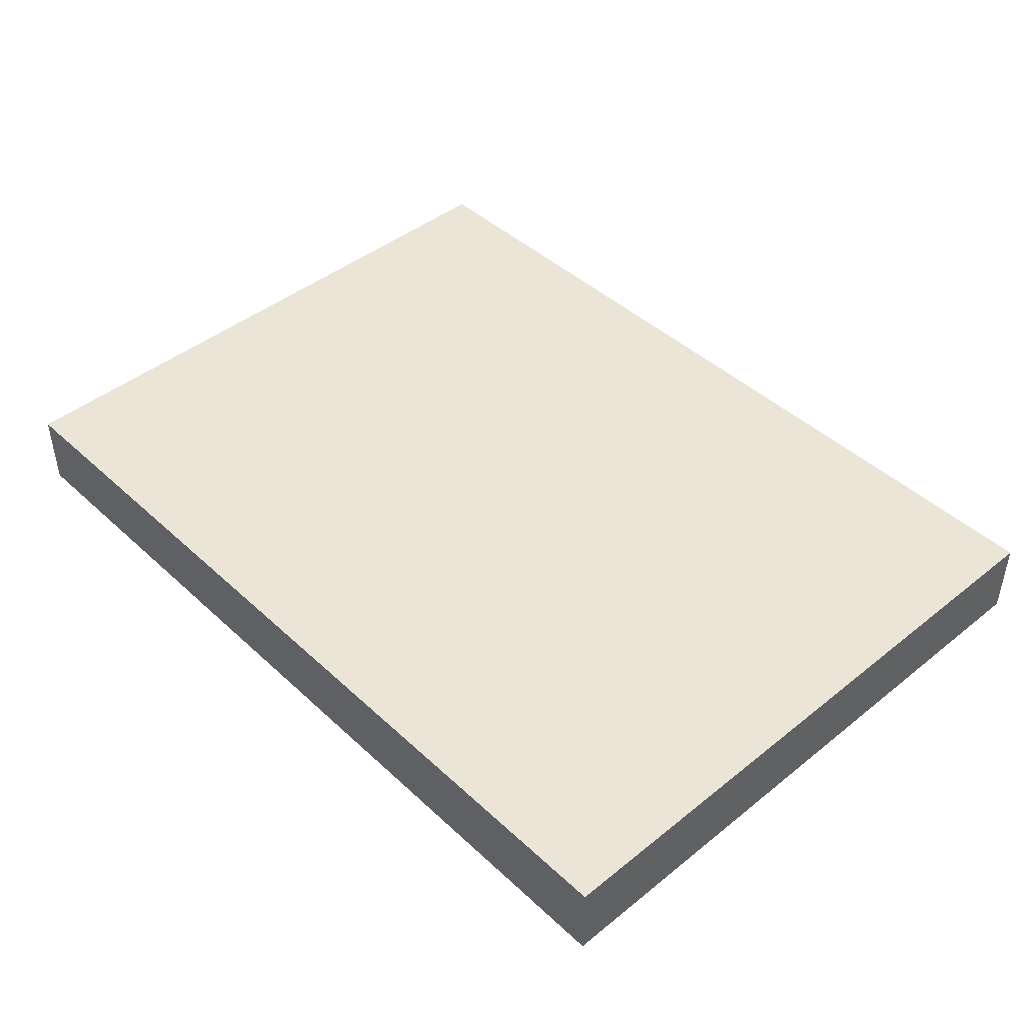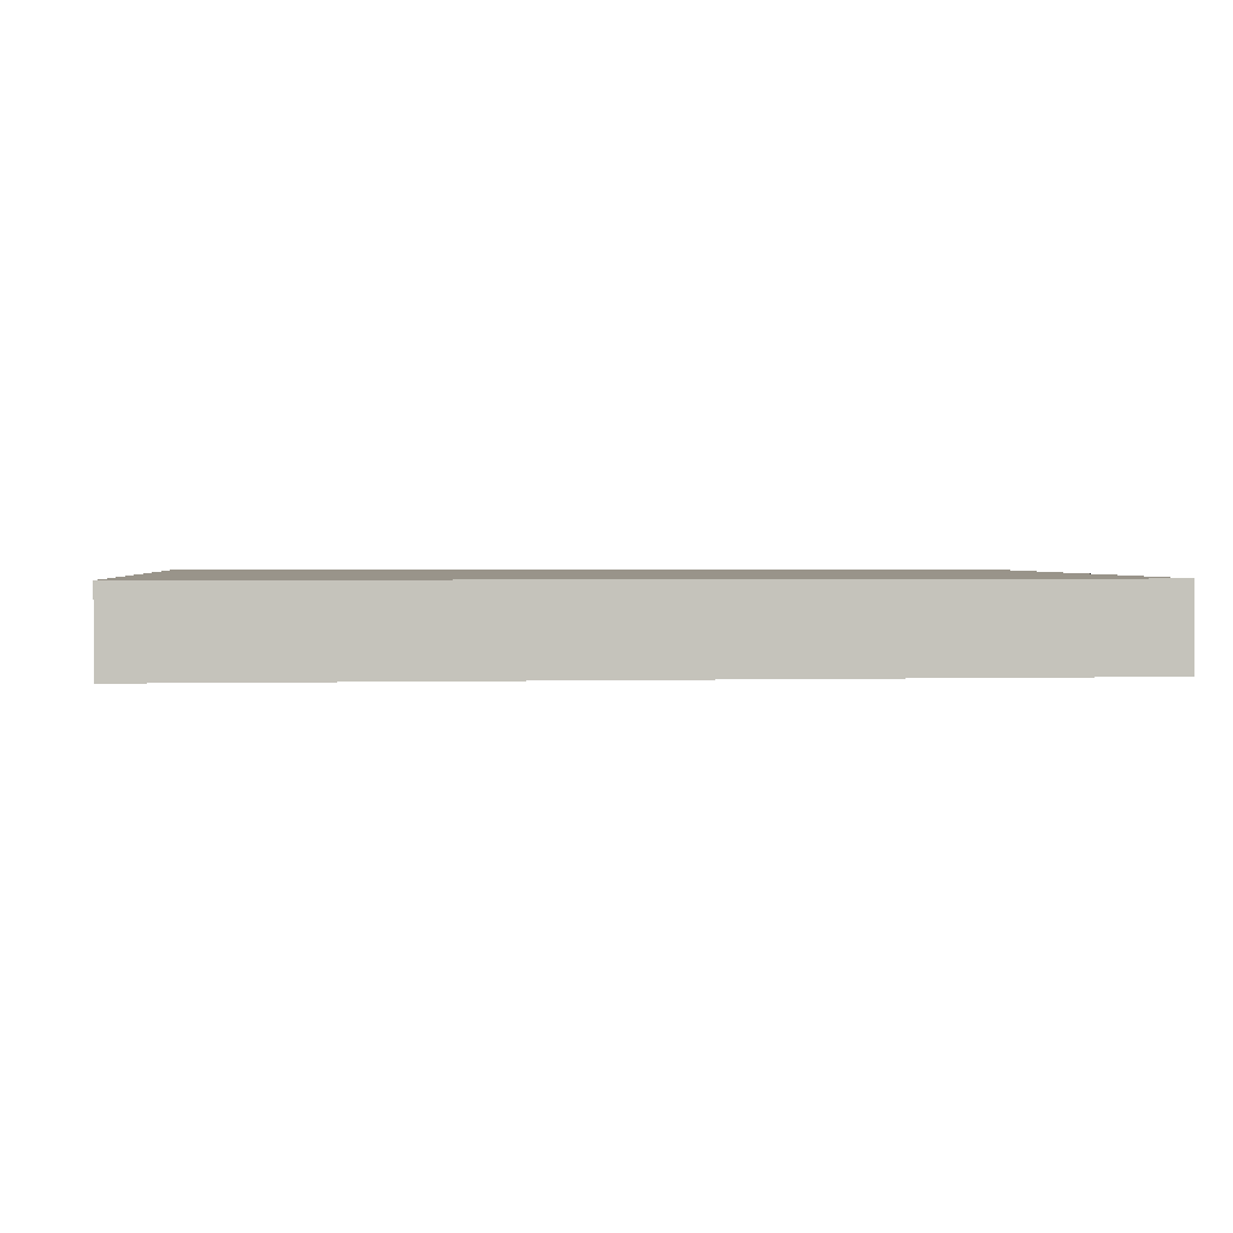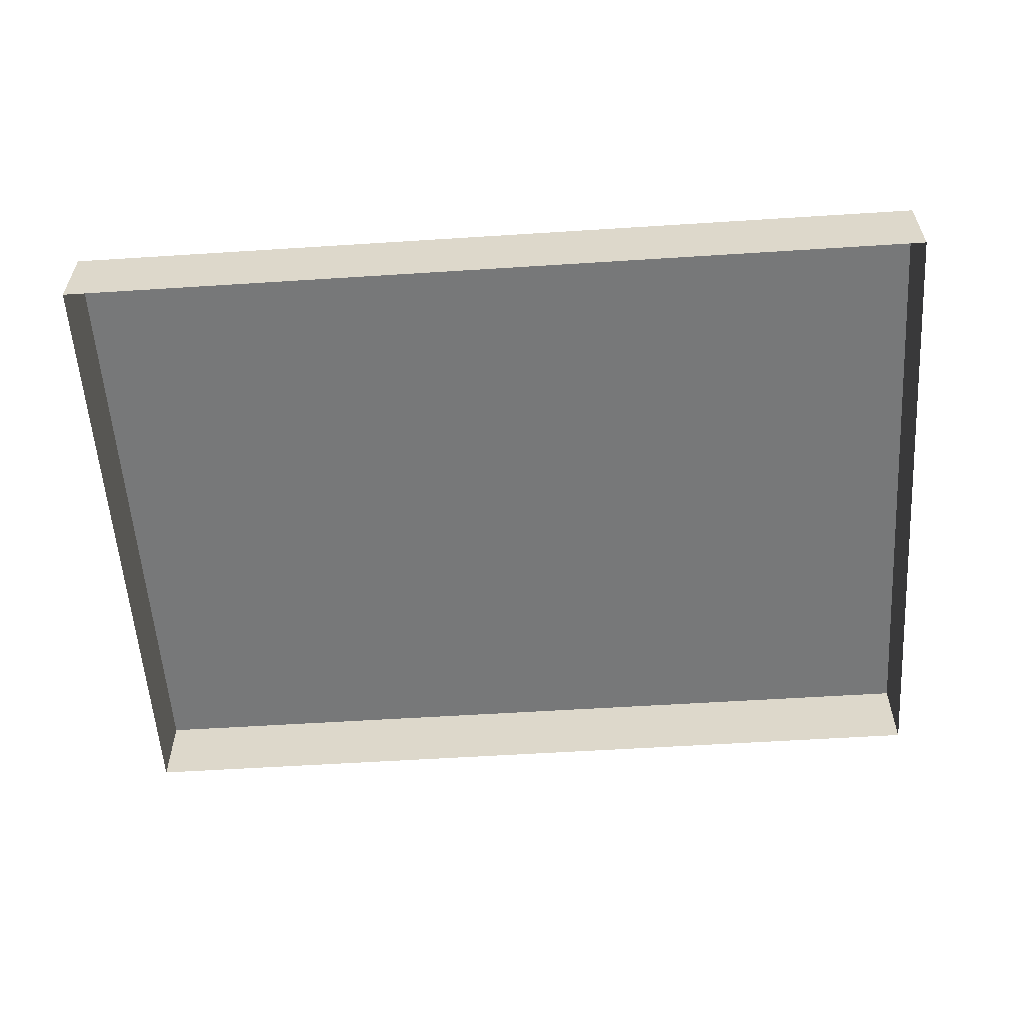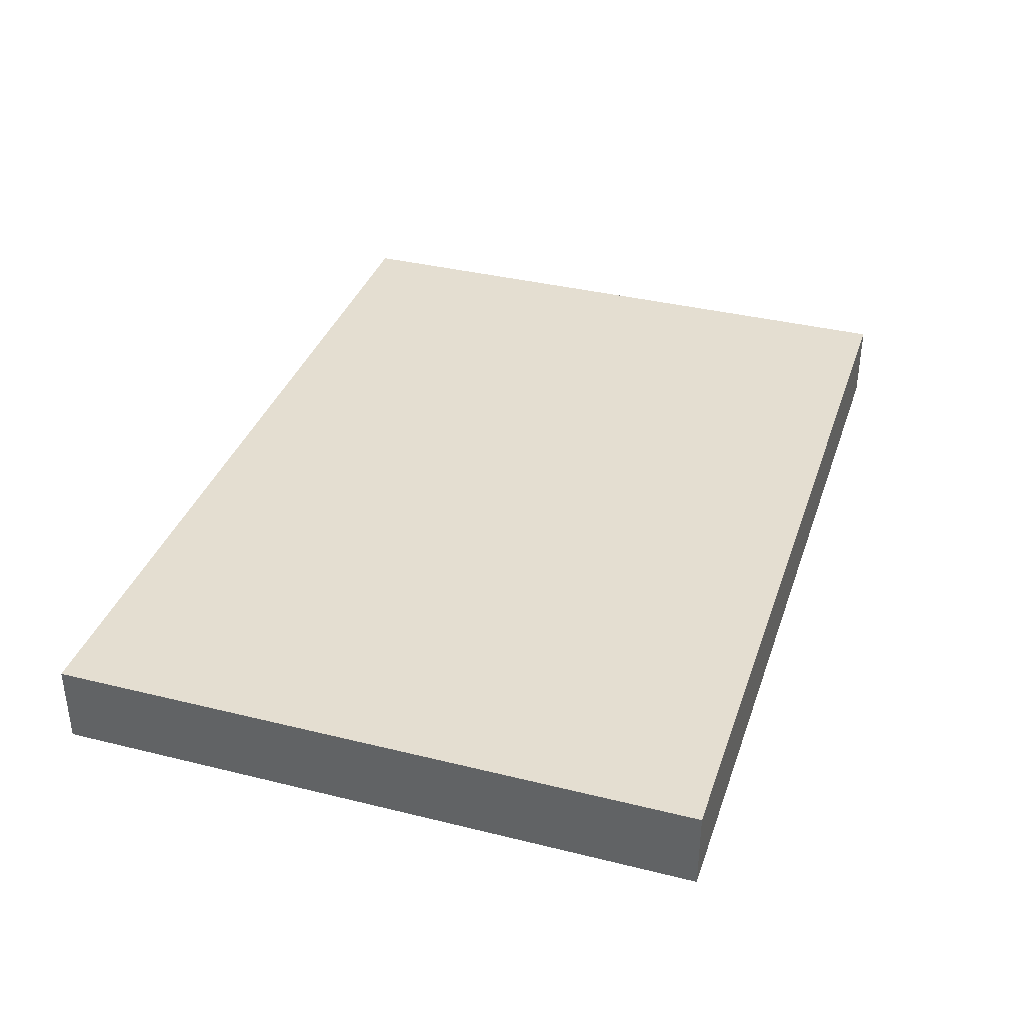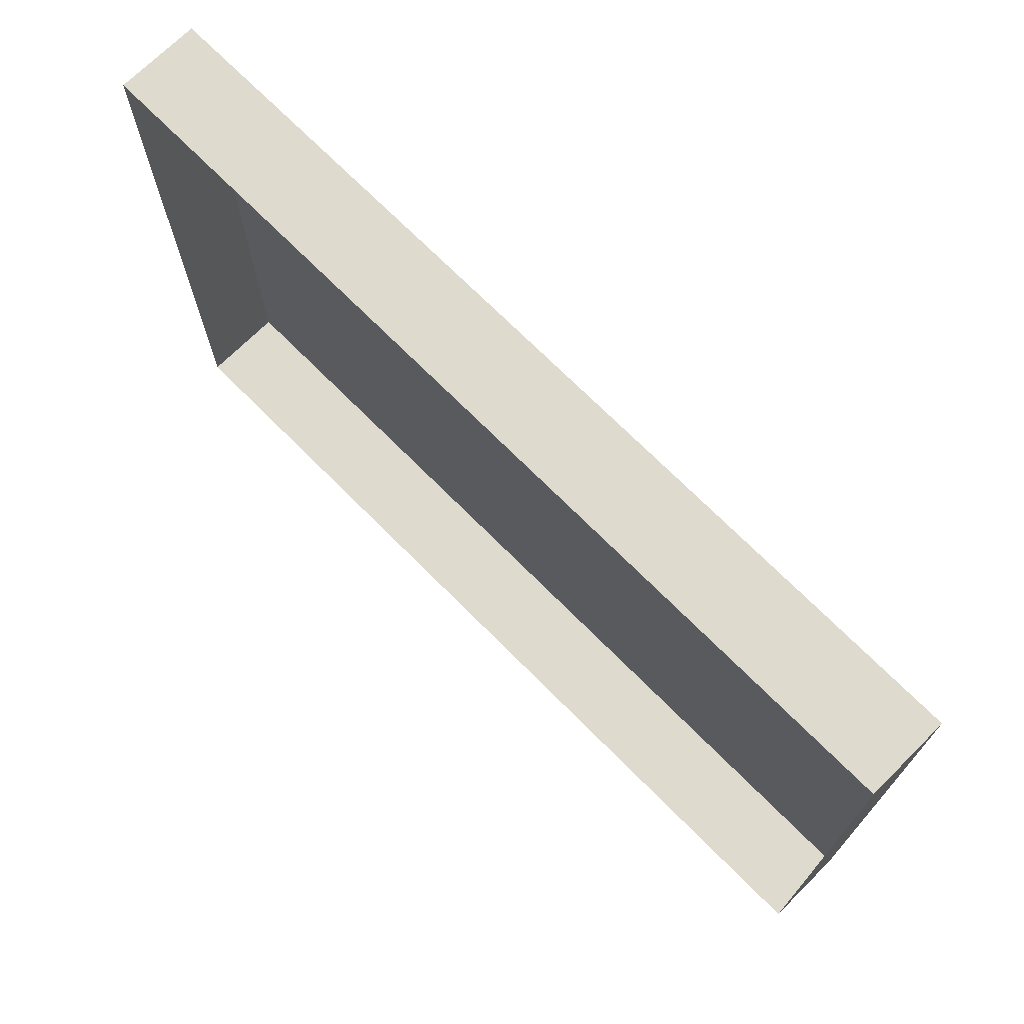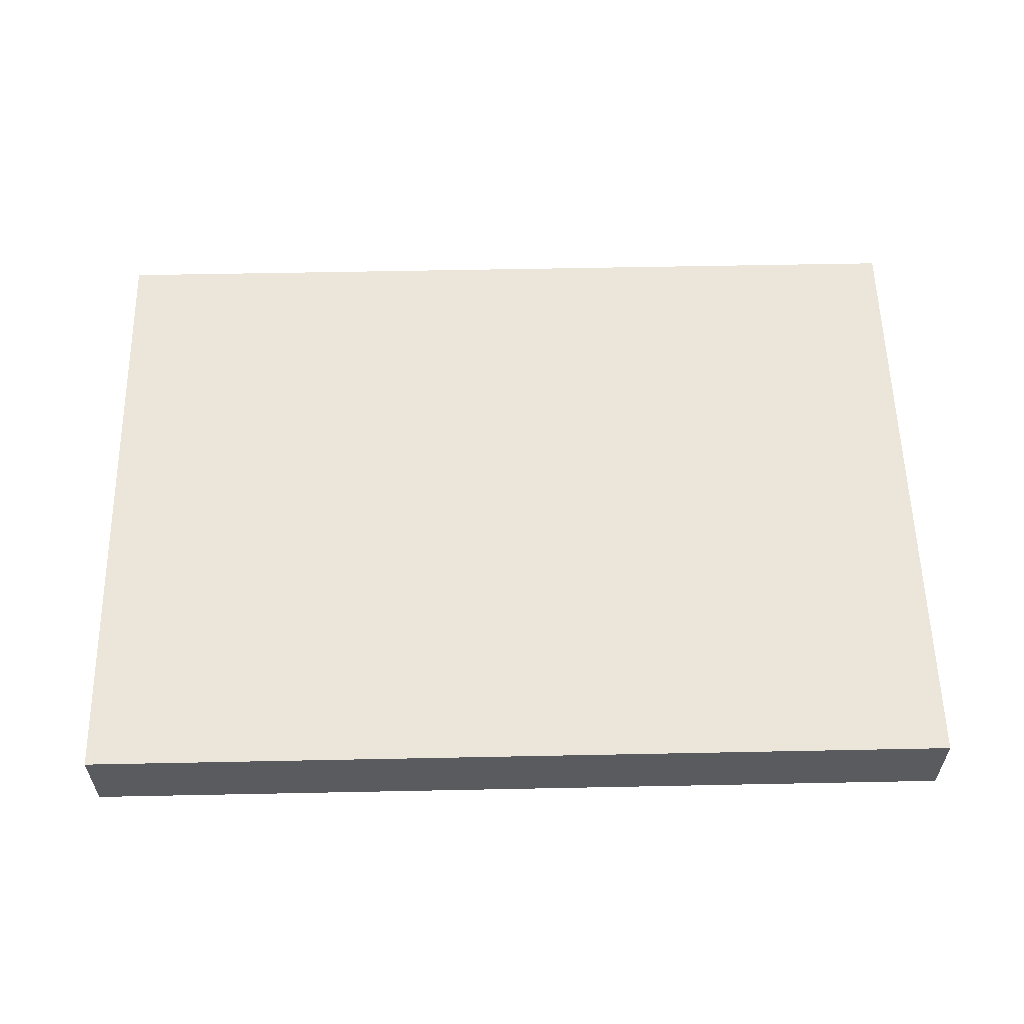
<metadata>
{"format":"obj","ext":"obj","renderer":"f3d","projection":"perspective","resolution":1024,"background":"white","views":[{"elev":44.3,"azim":-133.0,"up":"+Z"},{"elev":1.9,"azim":174.1,"up":"+Z"},{"elev":-57.3,"azim":-176.2,"up":"+Z"},{"elev":36.4,"azim":107.9,"up":"+Z"},{"elev":71.3,"azim":-134.8,"up":"+Y"},{"elev":57.5,"azim":178.8,"up":"+Z"}]}
</metadata>
<code>
o 3dw.117711079f903de35c90c1d7bd498fbb/Model/mesh1/mesh1-geometry/material_5/component_1#mesh1-geometry
v 0.08181 0.1926 0.5955
v 0.08181 0.24 0.5896
v 0.08181 0.1926 0.5896
v 0.08181 0.1926 0.5896
v 0.08181 0.24 0.5896
v 0.08181 0.1926 0.5955
v 0.08181 0.24 0.5896
v 0.1469 0.24 0.5955
v 0.1469 0.24 0.5896
v 0.1469 0.24 0.5896
v 0.1469 0.24 0.5955
v 0.08181 0.24 0.5896
v 0.08181 0.24 0.5896
v 0.08181 0.1926 0.5955
v 0.08181 0.24 0.5955
v 0.08181 0.24 0.5955
v 0.08181 0.1926 0.5955
v 0.08181 0.24 0.5896
v 0.1469 0.1926 0.5896
v 0.08181 0.1926 0.5955
v 0.08181 0.1926 0.5896
v 0.08181 0.1926 0.5896
v 0.08181 0.1926 0.5955
v 0.1469 0.1926 0.5896
v 0.1469 0.24 0.5955
v 0.08181 0.24 0.5896
v 0.08181 0.24 0.5955
v 0.08181 0.24 0.5955
v 0.08181 0.24 0.5896
v 0.1469 0.24 0.5955
v 0.1469 0.24 0.5955
v 0.1469 0.1926 0.5896
v 0.1469 0.24 0.5896
v 0.1469 0.24 0.5896
v 0.1469 0.1926 0.5896
v 0.1469 0.24 0.5955
v 0.08181 0.1926 0.5955
v 0.1469 0.24 0.5955
v 0.08181 0.24 0.5955
v 0.08181 0.24 0.5955
v 0.1469 0.24 0.5955
v 0.08181 0.1926 0.5955
v 0.08181 0.1926 0.5955
v 0.1469 0.1926 0.5896
v 0.1469 0.1926 0.5955
v 0.1469 0.1926 0.5955
v 0.1469 0.1926 0.5896
v 0.08181 0.1926 0.5955
v 0.1469 0.1926 0.5896
v 0.1469 0.24 0.5955
v 0.1469 0.1926 0.5955
v 0.1469 0.1926 0.5955
v 0.1469 0.24 0.5955
v 0.1469 0.1926 0.5896
v 0.1469 0.24 0.5955
v 0.08181 0.1926 0.5955
v 0.1469 0.1926 0.5955
v 0.1469 0.1926 0.5955
v 0.08181 0.1926 0.5955
v 0.1469 0.24 0.5955
f 1 2 3
f 4 5 6
f 7 8 9
f 10 11 12
f 13 14 15
f 16 17 18
f 19 20 21
f 22 23 24
f 25 26 27
f 28 29 30
f 31 32 33
f 34 35 36
f 37 38 39
f 40 41 42
f 43 44 45
f 46 47 48
f 49 50 51
f 52 53 54
f 55 56 57
f 58 59 60

</code>
